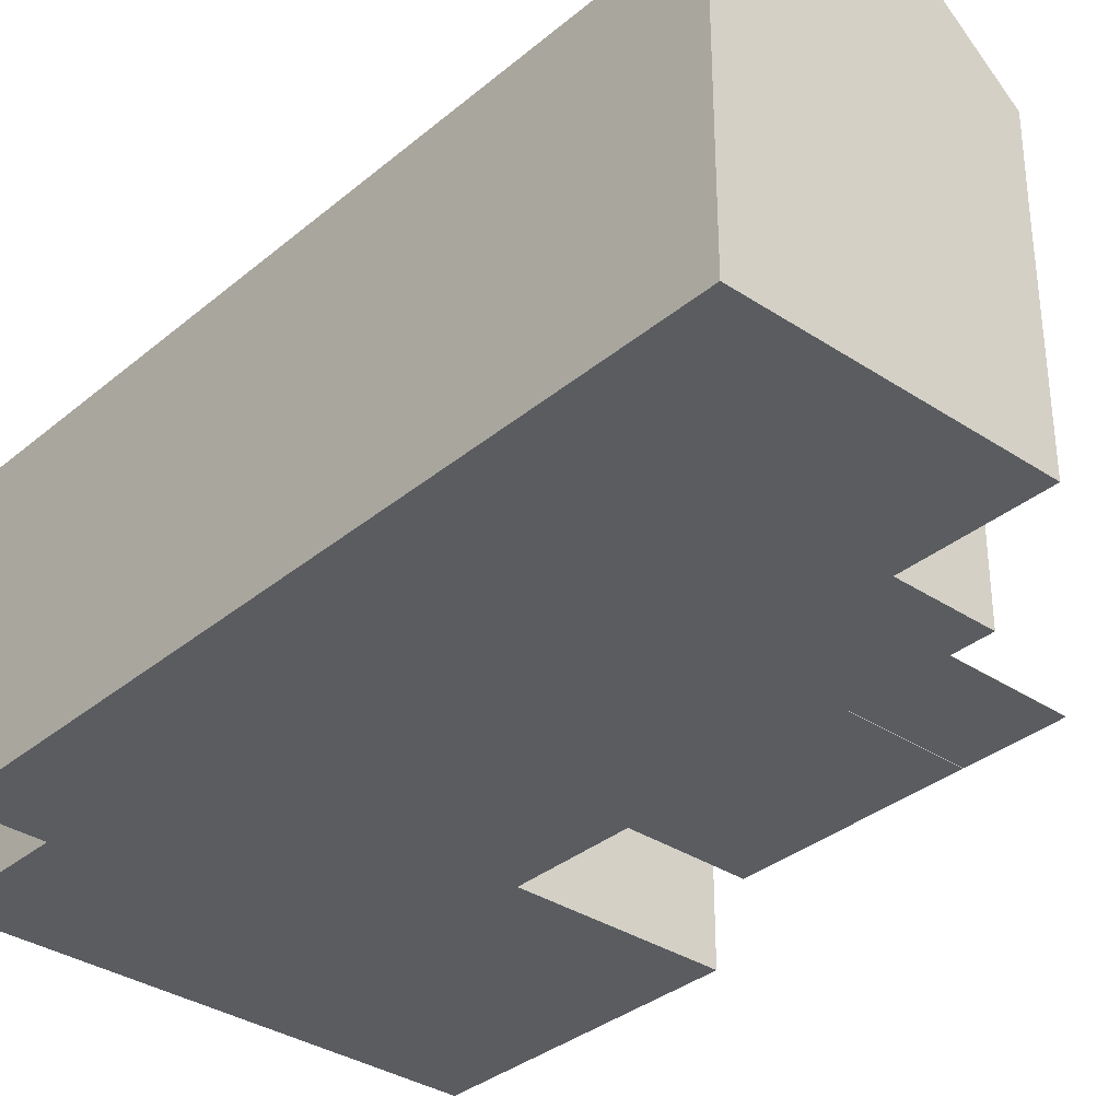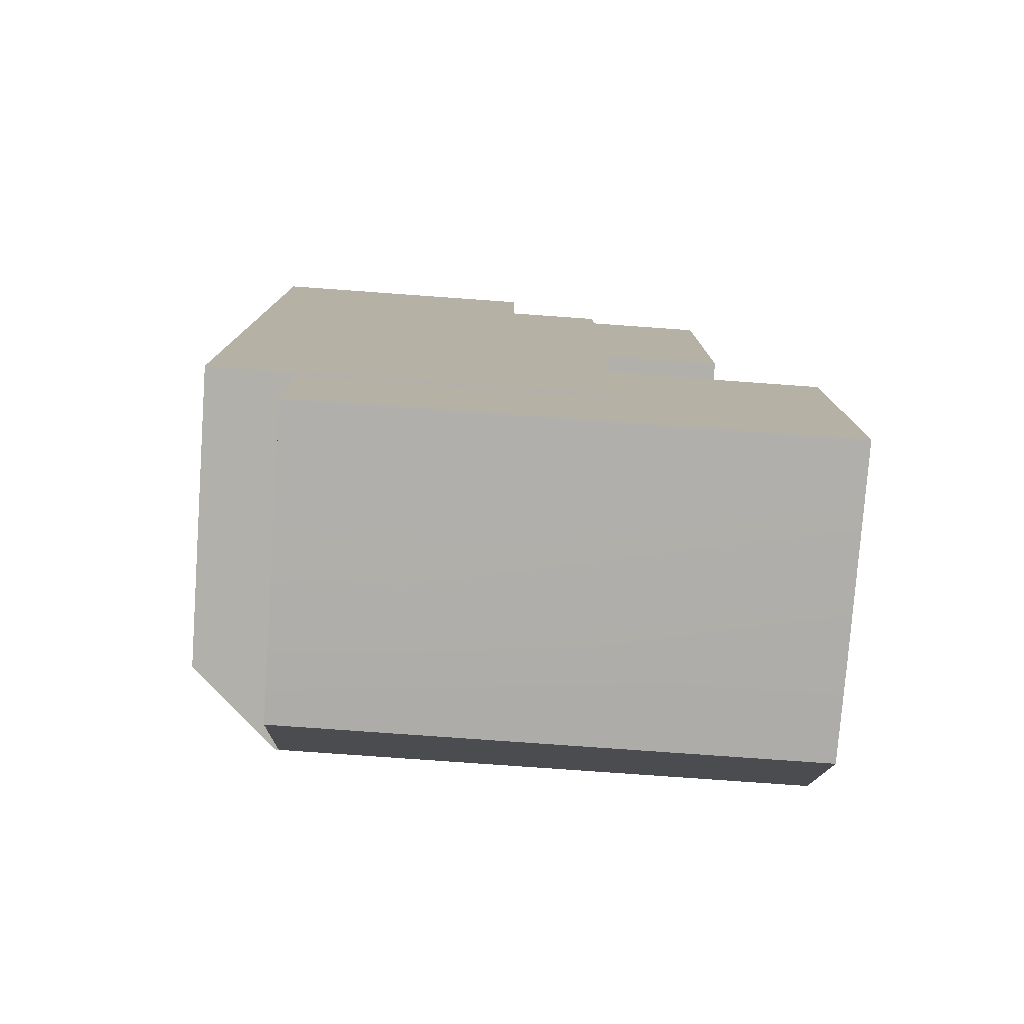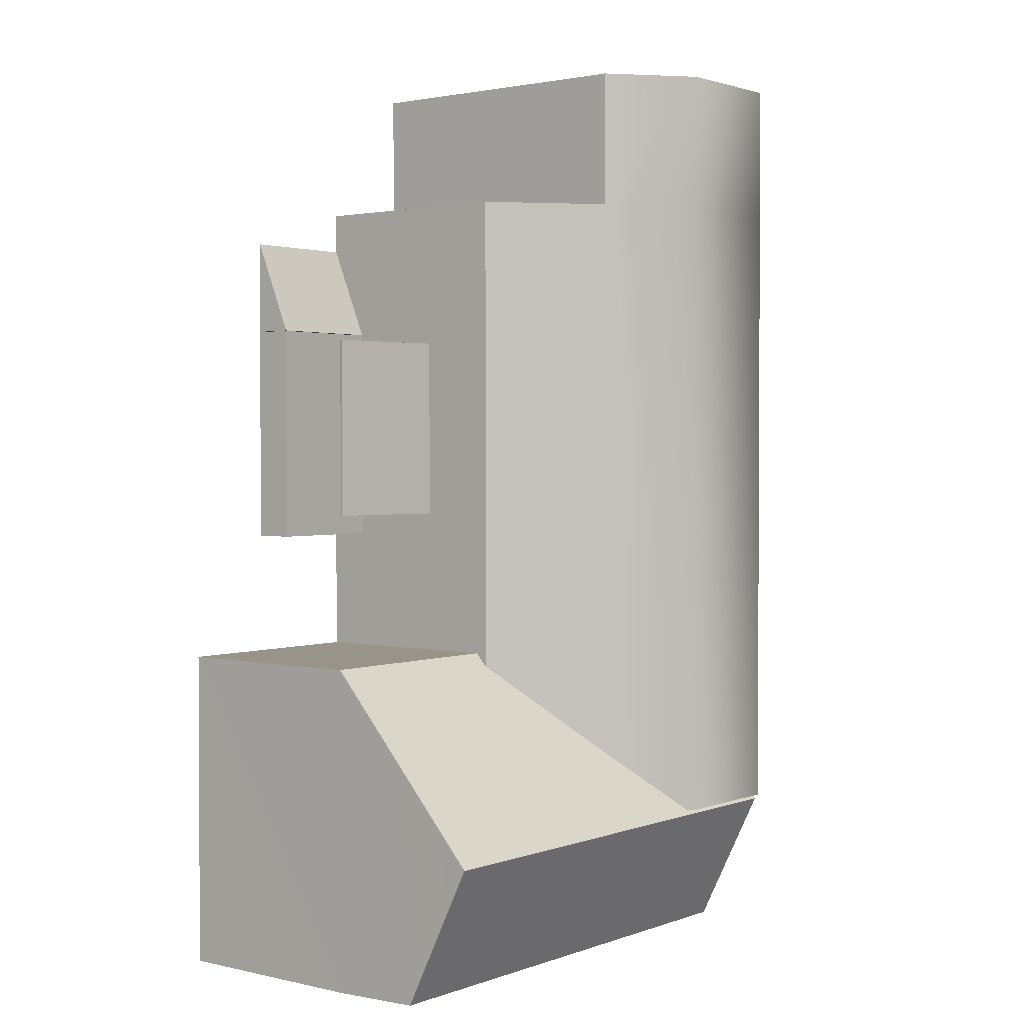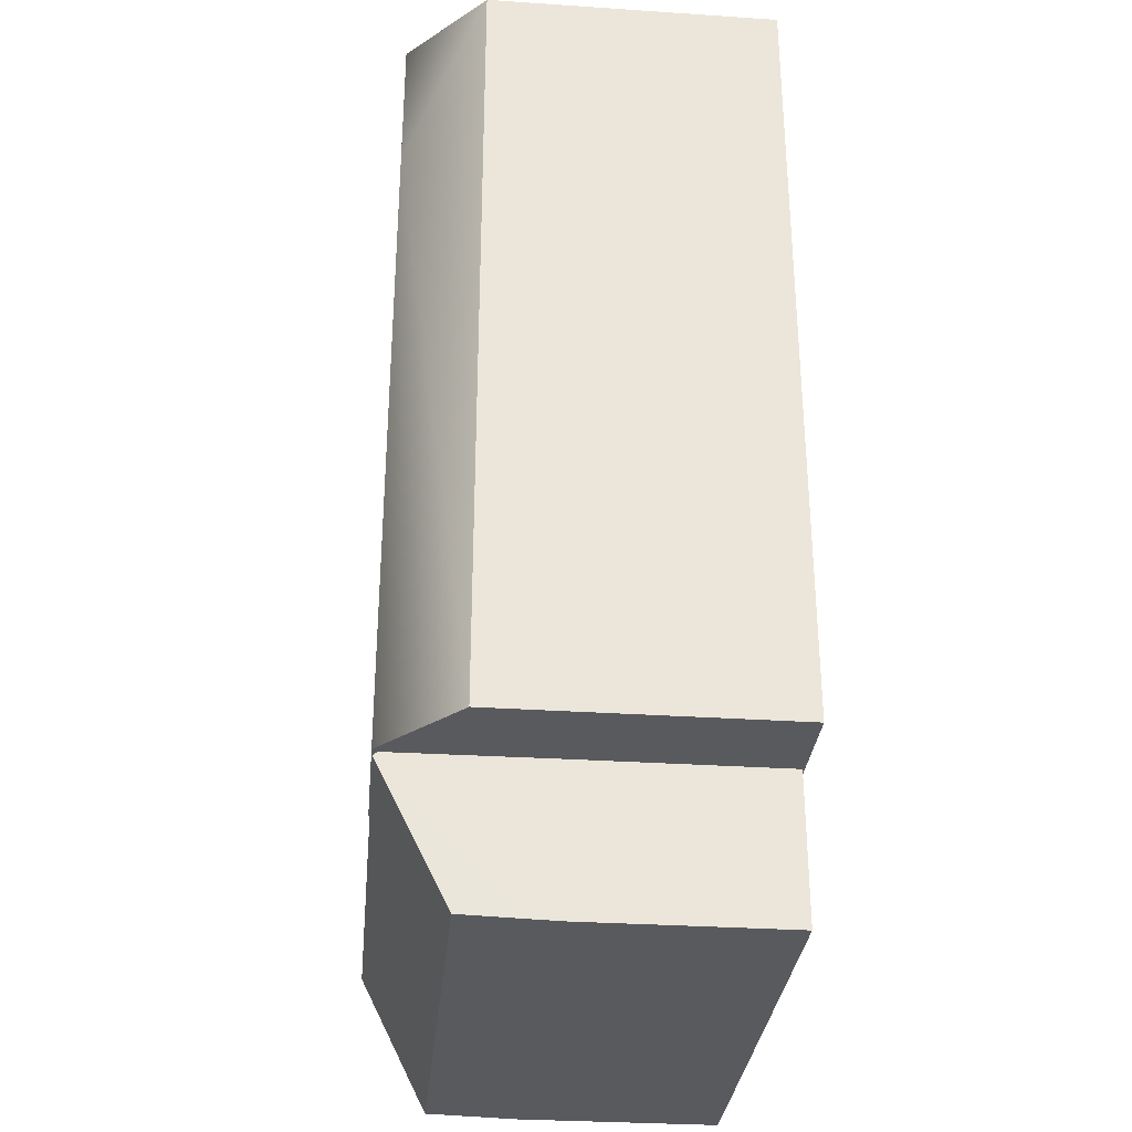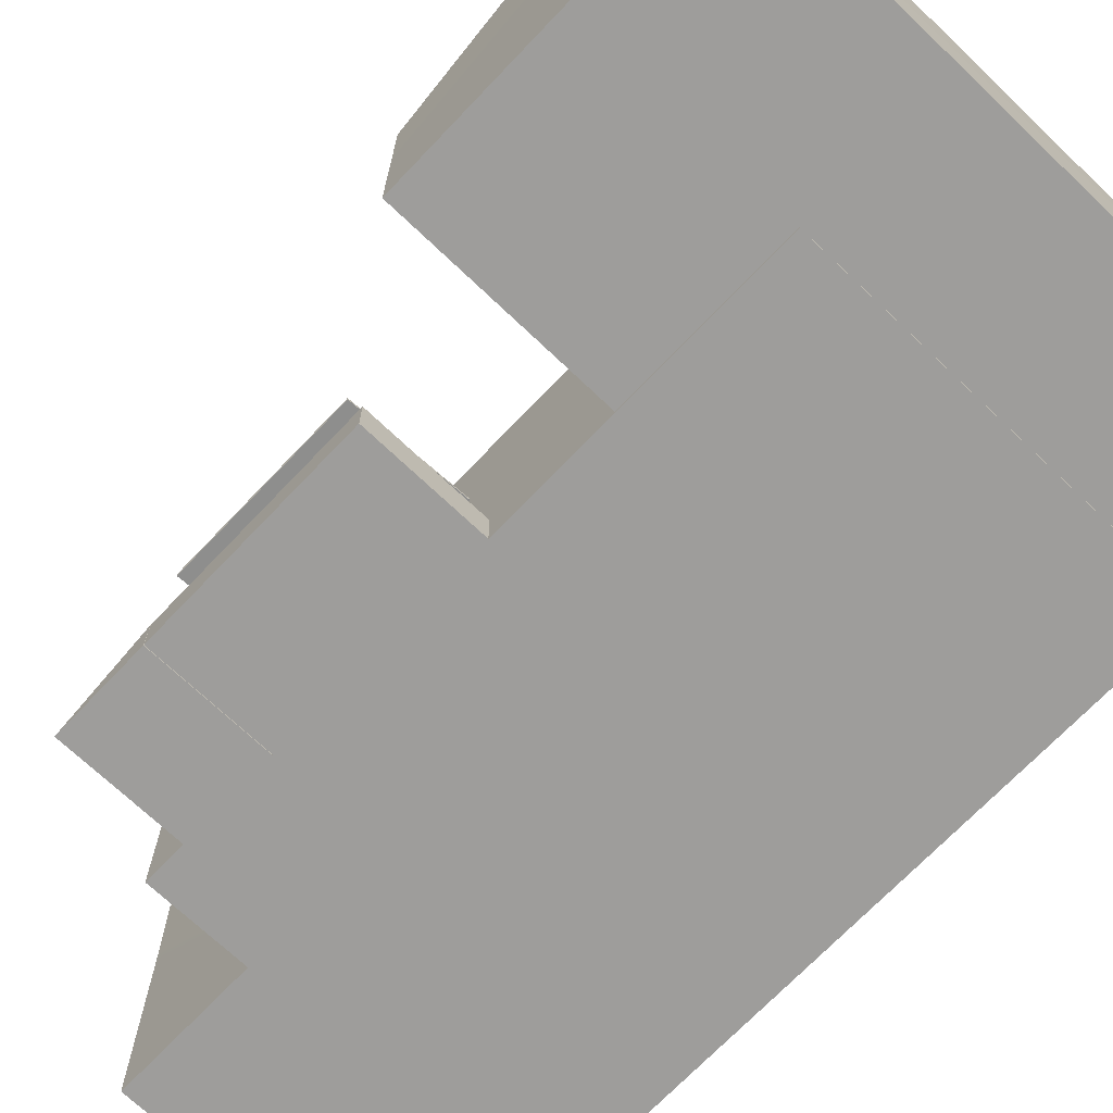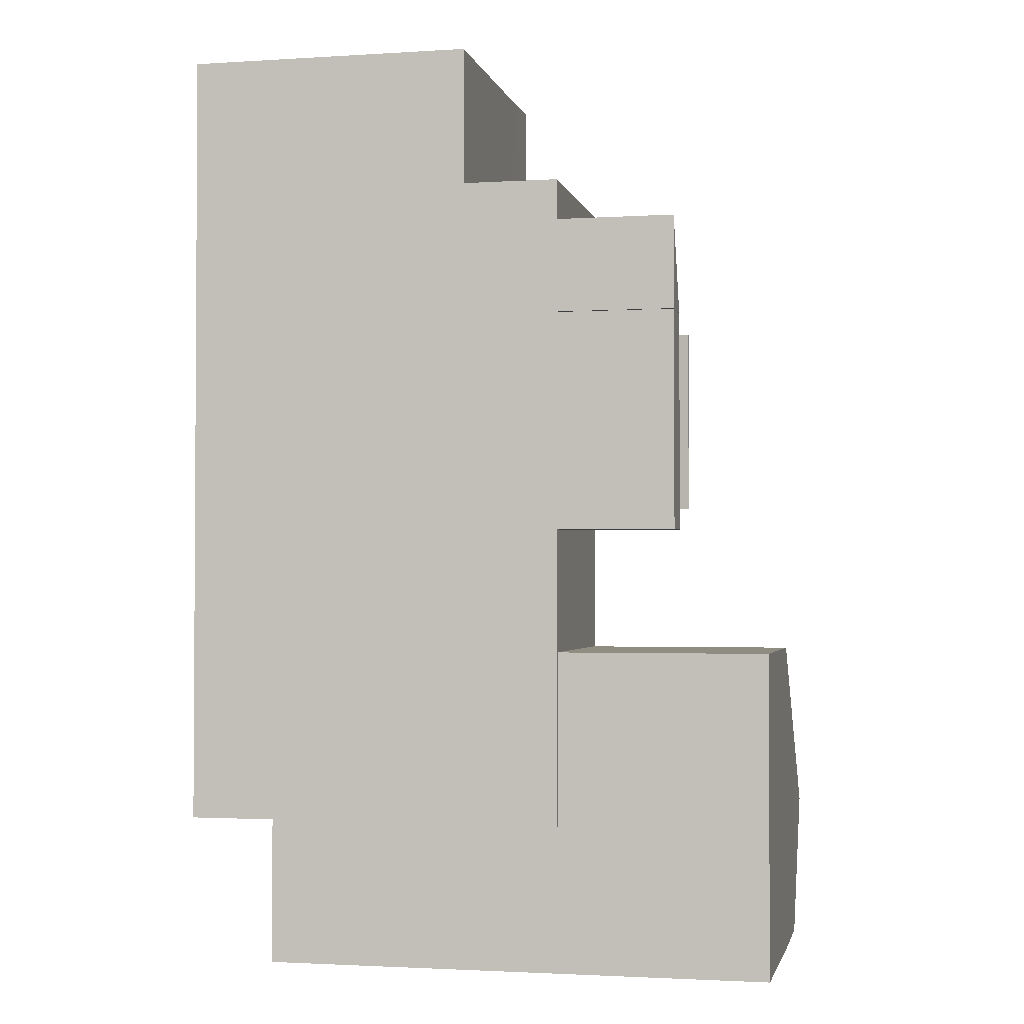
<metadata>
{"format":"obj","ext":"obj","renderer":"f3d","projection":"perspective","resolution":1024,"background":"white","views":[{"elev":-34.1,"azim":138.2,"up":"+Z"},{"elev":-78.4,"azim":175.9,"up":"+Y"},{"elev":1.8,"azim":-51.3,"up":"+Y"},{"elev":-31.5,"azim":84.6,"up":"+Y"},{"elev":-70.5,"azim":-43.6,"up":"+Z"},{"elev":-2.0,"azim":-167.6,"up":"+Y"}]}
</metadata>
<code>
g MDL_polym1
v -9.623 13.56 -8.563
v -1.53 13.56 -8.55
v -1.53 13.56 -8.563
v -9.623 13.56 -8.55
v -1.53 9.16 -8.563
v -9.623 9.16 -8.563
v -9.623 13.56 -8.563
v -9.623 9.16 -6.722
v -9.623 13.56 -8.55
v -9.623 9.16 -8.563
v -1.53 9.16 -6.722
v -9.623 13.56 -8.55
v -1.53 9.16 -6.722
v -1.53 13.56 -8.55
v -9.623 9.16 -6.722
v -9.623 9.16 -6.722
v -13.95 -6.927 -8.509
v 9.985 -6.927 1.021
v 9.985 -6.927 -8.509
v -13.95 -6.927 1.021
v -13.95 -6.927 -8.509
v 9.985 -21.93 -8.509
v -13.95 -21.93 -8.509
v 9.985 -6.927 -8.509
v -13.95 -6.927 -8.509
v -13.95 -21.93 1.021
v -13.95 -6.927 1.021
v -13.95 -21.93 -8.509
v 9.985 -6.927 -8.509
v 9.985 -21.93 1.021
v 9.985 -21.93 -8.509
v 9.985 -6.927 1.021
v -14.01 -15.27 8.546
v 9.985 -21.79 5.294
v 9.931 -15.27 8.546
v -13.95 -21.79 5.294
v -13.95 -21.93 -8.509
v 9.985 -21.93 1.021
v -13.95 -21.93 1.021
v 9.985 -21.93 -8.509
v -13.95 -21.79 5.294
v -14.01 -15.27 8.546
v 9.985 -21.79 5.294
v -13.95 -21.79 5.294
v 9.985 -21.93 1.021
v 9.931 -15.27 8.546
v 9.985 -21.79 5.294
v 9.985 -6.927 1.021
v 9.985 -6.927 1.021
v -13.95 -6.927 1.021
v -4.068 15.45 -8.6
v 0.48 15.45 1.581
v 0.48 15.45 -8.6
v -4.068 15.45 1.581
v -4.068 15.45 -8.6
v 0.48 -15.08 -8.6
v -4.068 -15.08 -8.6
v 0.48 15.45 -8.6
v -4.068 15.45 -8.6
v -4.068 -15.08 1.581
v -4.068 15.45 1.581
v -4.068 -15.08 -8.6
v 14.01 15.45 -8.6
v 14.01 -15.08 1.581
v 14.01 -15.08 -8.6
v 14.01 15.45 1.581
v 4.07 15.45 8.6
v 10.12 -15.08 8.6
v 10.12 15.45 8.6
v 4.07 -15.08 8.6
v -4.068 -15.08 1.581
v -4.068 -15.08 -8.6
v 14.01 -15.08 1.581
v 0.48 -15.08 -8.6
v 14.01 -15.08 -8.6
v -4.068 15.45 1.581
v 0.446 -15.08 5.566
v 0.446 15.45 5.566
v -4.068 -15.08 1.581
v 14.01 -15.08 4.999
v 0.446 -15.08 5.566
v 14.01 15.45 4.999
v 14.01 -15.08 4.999
v 14.01 21.93 1.581
v 0.446 21.93 5.566
v 14.01 21.93 4.999
v 0.48 21.93 1.581
v 10.12 -15.08 8.6
v 4.07 -15.08 8.6
v 14.01 -15.08 4.999
v 14.01 15.45 4.999
v 4.07 21.93 8.6
v 10.12 21.93 8.6
v 14.01 15.45 -8.6
v 14.01 -15.08 -8.6
v 0.48 21.93 -8.6
v 14.01 21.93 -8.6
v 0.446 15.45 5.566
v 0.48 15.45 1.581
v 0.446 21.93 5.566
v 0.48 21.93 1.581
v 0.446 15.45 5.566
v 4.07 21.93 8.6
v 0.446 21.93 5.566
v 10.12 21.93 8.6
v 14.01 21.93 4.999
v 14.01 21.93 1.581
v 14.01 21.93 4.999
v 14.01 21.93 -8.6
v 0.48 21.93 -8.6
v 14.01 21.93 -8.6
v 0.48 15.45 -8.6
v 0.48 21.93 -8.6
v -9.623 9.138 -8.563
v -1.53 9.138 -6.722
v -1.53 9.138 -8.563
v -9.623 9.138 -6.722
v -1.53 -1.134 -8.563
v -9.623 -1.134 -8.563
v -9.623 9.138 -8.563
v -9.623 -1.134 -6.722
v -9.623 9.138 -6.722
v -9.623 -1.134 -8.563
v -1.53 -1.134 -6.722
v -9.623 9.138 -6.722
v -1.53 -1.134 -6.722
v -1.53 9.138 -6.722
v -9.623 -1.134 -6.722
v -9.623 -1.134 -6.722
v -9.566 8.576 -3.066
v -1.586 8.576 -1.708
v -1.568 8.576 -1.824
v -9.584 8.576 -2.95
v -9.566 8.576 -3.066
v -1.568 -0.01442 -1.824
v -9.566 -0.01442 -3.066
v -1.568 8.576 -1.824
v -9.584 -0.01442 -2.95
v -9.584 8.576 -2.95
v -1.586 -0.01442 -1.708
v -1.586 8.576 -1.708
v -9.584 8.576 -2.95
v -1.586 -0.01442 -1.708
v -1.586 8.576 -1.708
v -9.584 -0.01442 -2.95
f 1 2 3
f 1 4 2
f 1 5 6
f 1 3 5
f 7 8 9
f 7 10 8
f 3 11 5
f 3 2 11
f 12 13 14
f 12 15 13
f 6 11 16
f 6 5 11
f 17 18 19
f 17 20 18
f 21 22 23
f 21 24 22
f 25 26 27
f 25 28 26
f 29 30 31
f 29 32 30
f 33 34 35
f 33 36 34
f 37 38 39
f 37 40 38
f 27 41 42
f 27 26 41
f 39 43 44
f 39 38 43
f 45 46 47
f 45 48 46
f 49 33 35
f 49 50 33
f 51 52 53
f 51 54 52
f 55 56 57
f 55 58 56
f 59 60 61
f 59 62 60
f 63 64 65
f 63 66 64
f 67 68 69
f 67 70 68
f 71 72 73
f 72 74 73
f 75 73 74
f 76 77 78
f 76 79 77
f 71 80 81
f 71 73 80
f 64 82 83
f 64 66 82
f 84 85 86
f 84 87 85
f 78 70 67
f 78 77 70
f 81 88 89
f 81 80 88
f 90 69 68
f 90 91 69
f 86 92 93
f 86 85 92
f 94 56 58
f 94 95 56
f 84 96 87
f 84 97 96
f 54 98 52
f 99 100 101
f 99 102 100
f 78 103 104
f 78 67 103
f 67 105 103
f 67 69 105
f 69 106 105
f 69 91 106
f 82 107 108
f 82 66 107
f 66 109 107
f 66 63 109
f 94 110 111
f 94 58 110
f 112 101 113
f 112 99 101
f 114 115 116
f 114 117 115
f 114 118 119
f 114 116 118
f 120 121 122
f 120 123 121
f 116 124 118
f 116 115 124
f 125 126 127
f 125 128 126
f 119 124 129
f 119 118 124
f 130 131 132
f 130 133 131
f 134 135 136
f 134 137 135
f 134 138 139
f 134 136 138
f 137 140 135
f 137 141 140
f 142 143 144
f 142 145 143
f 136 140 138
f 136 135 140

</code>
